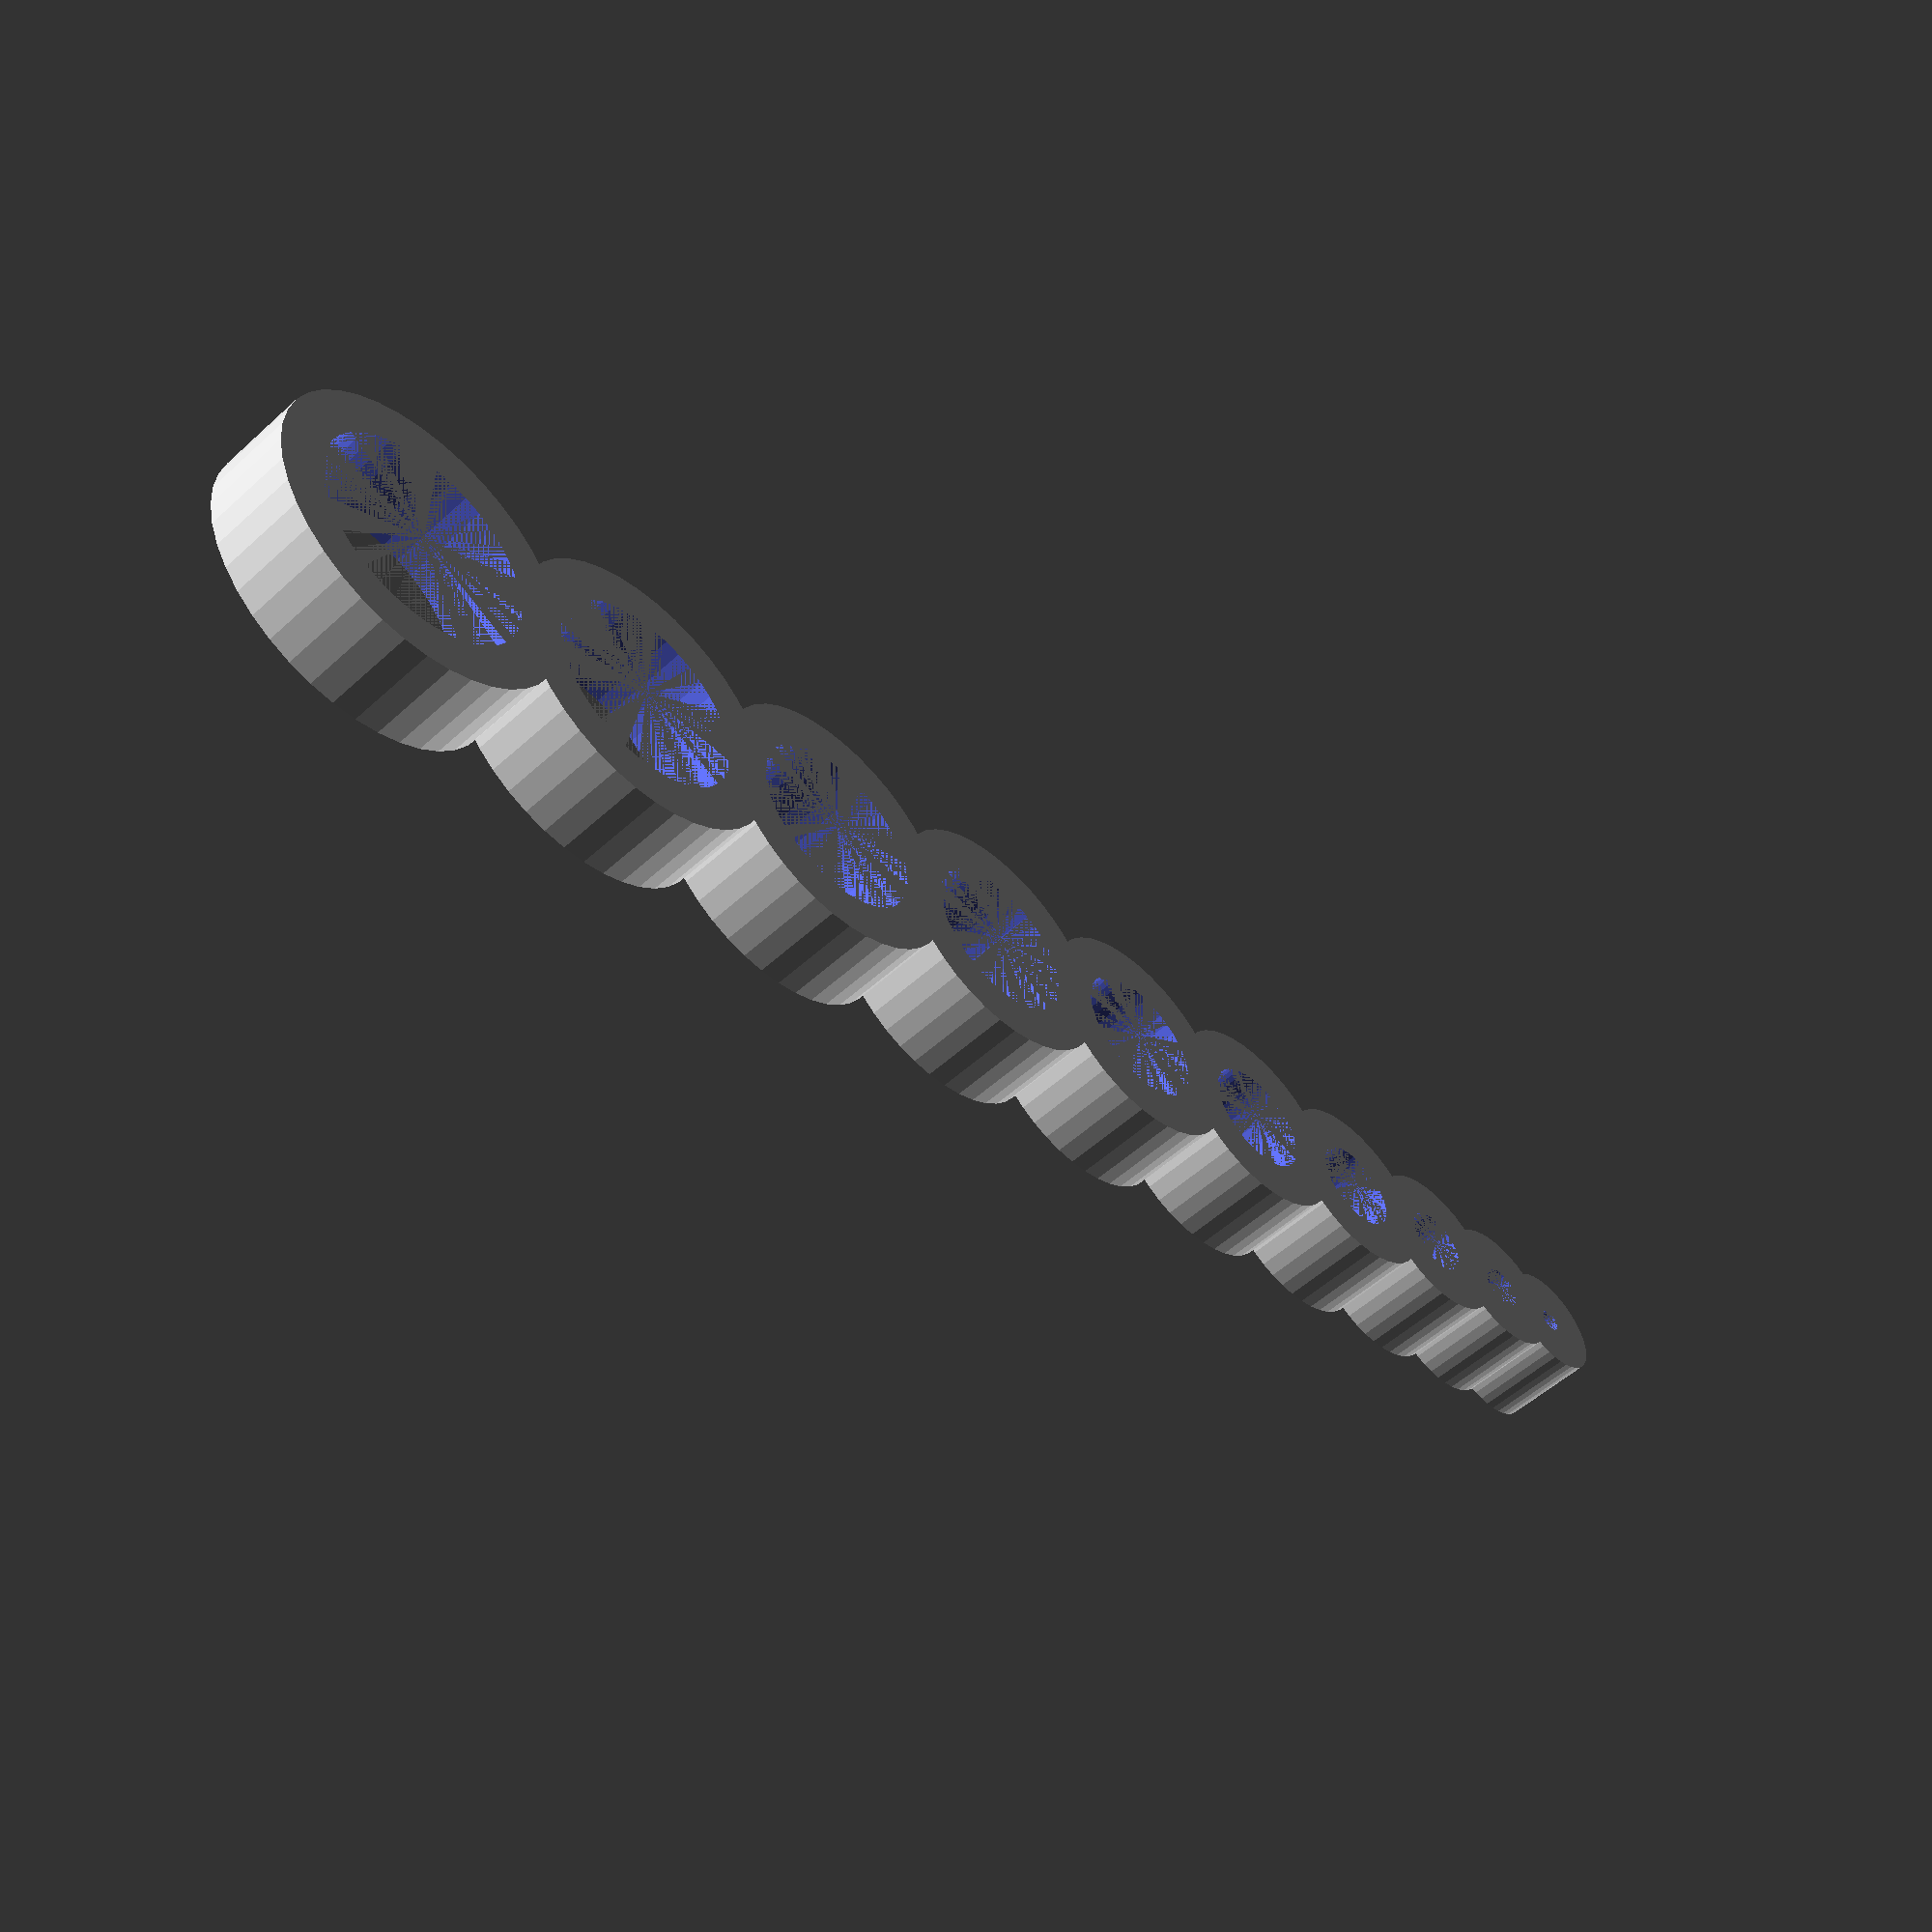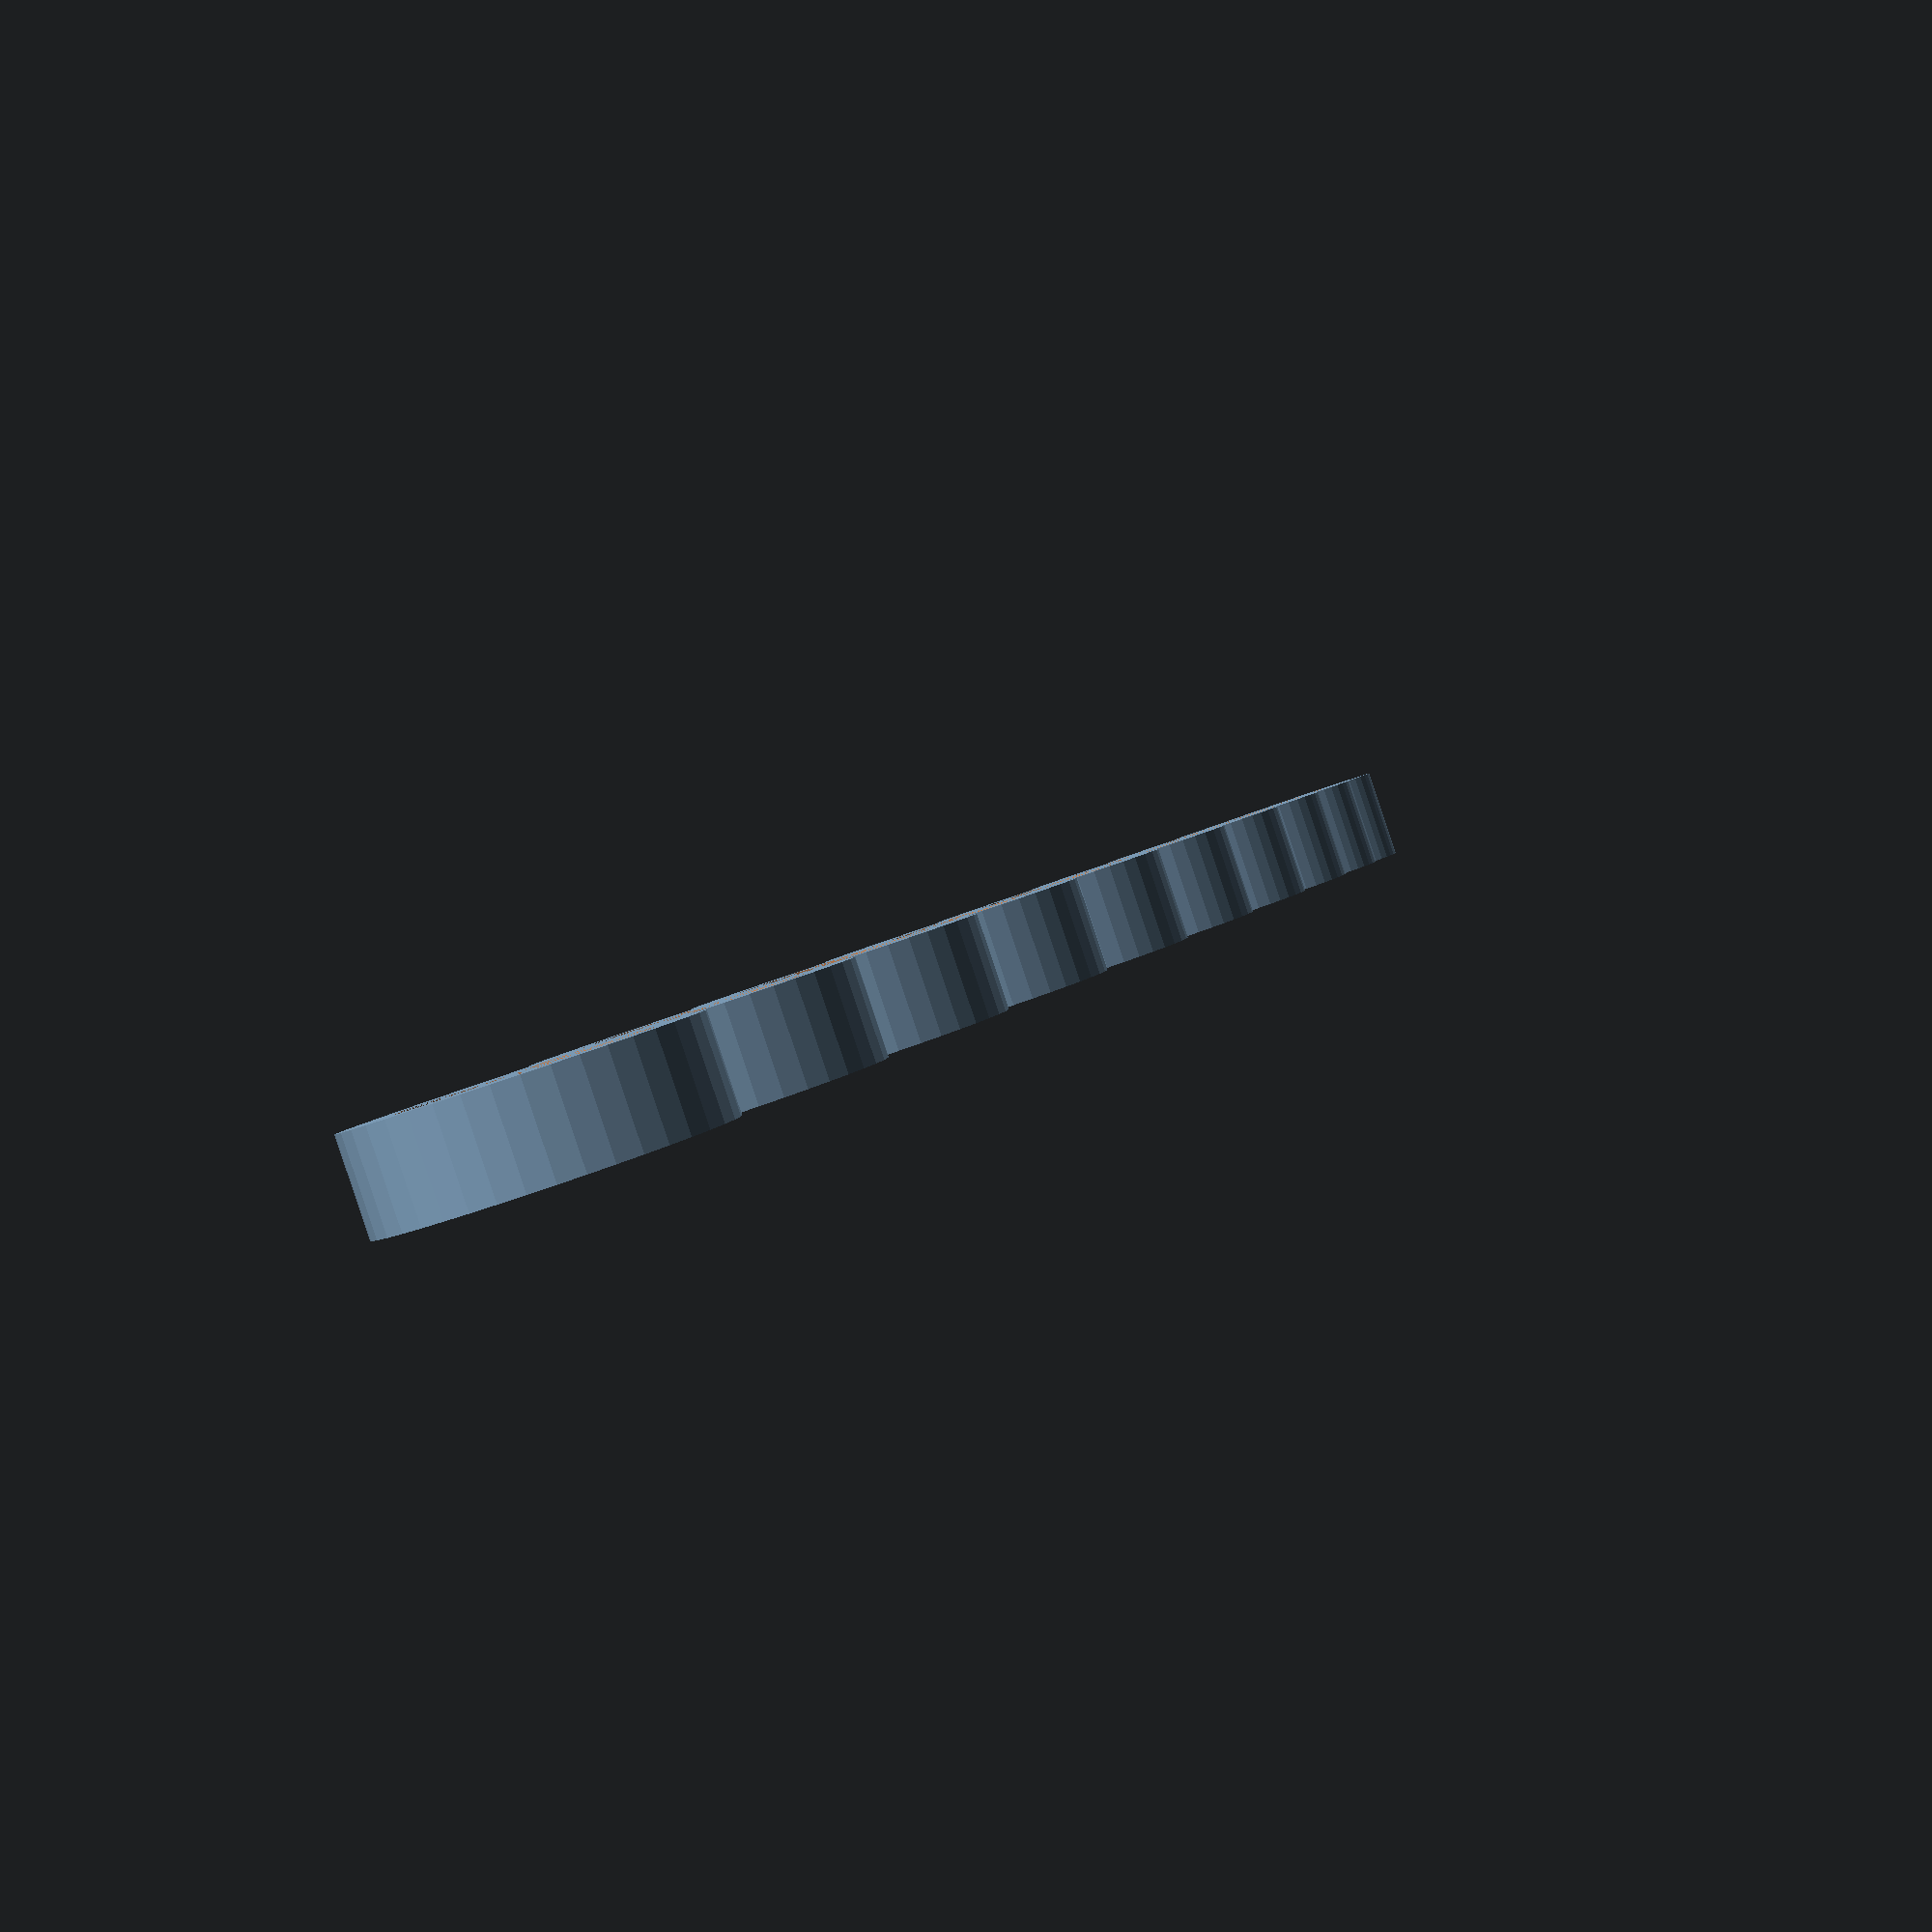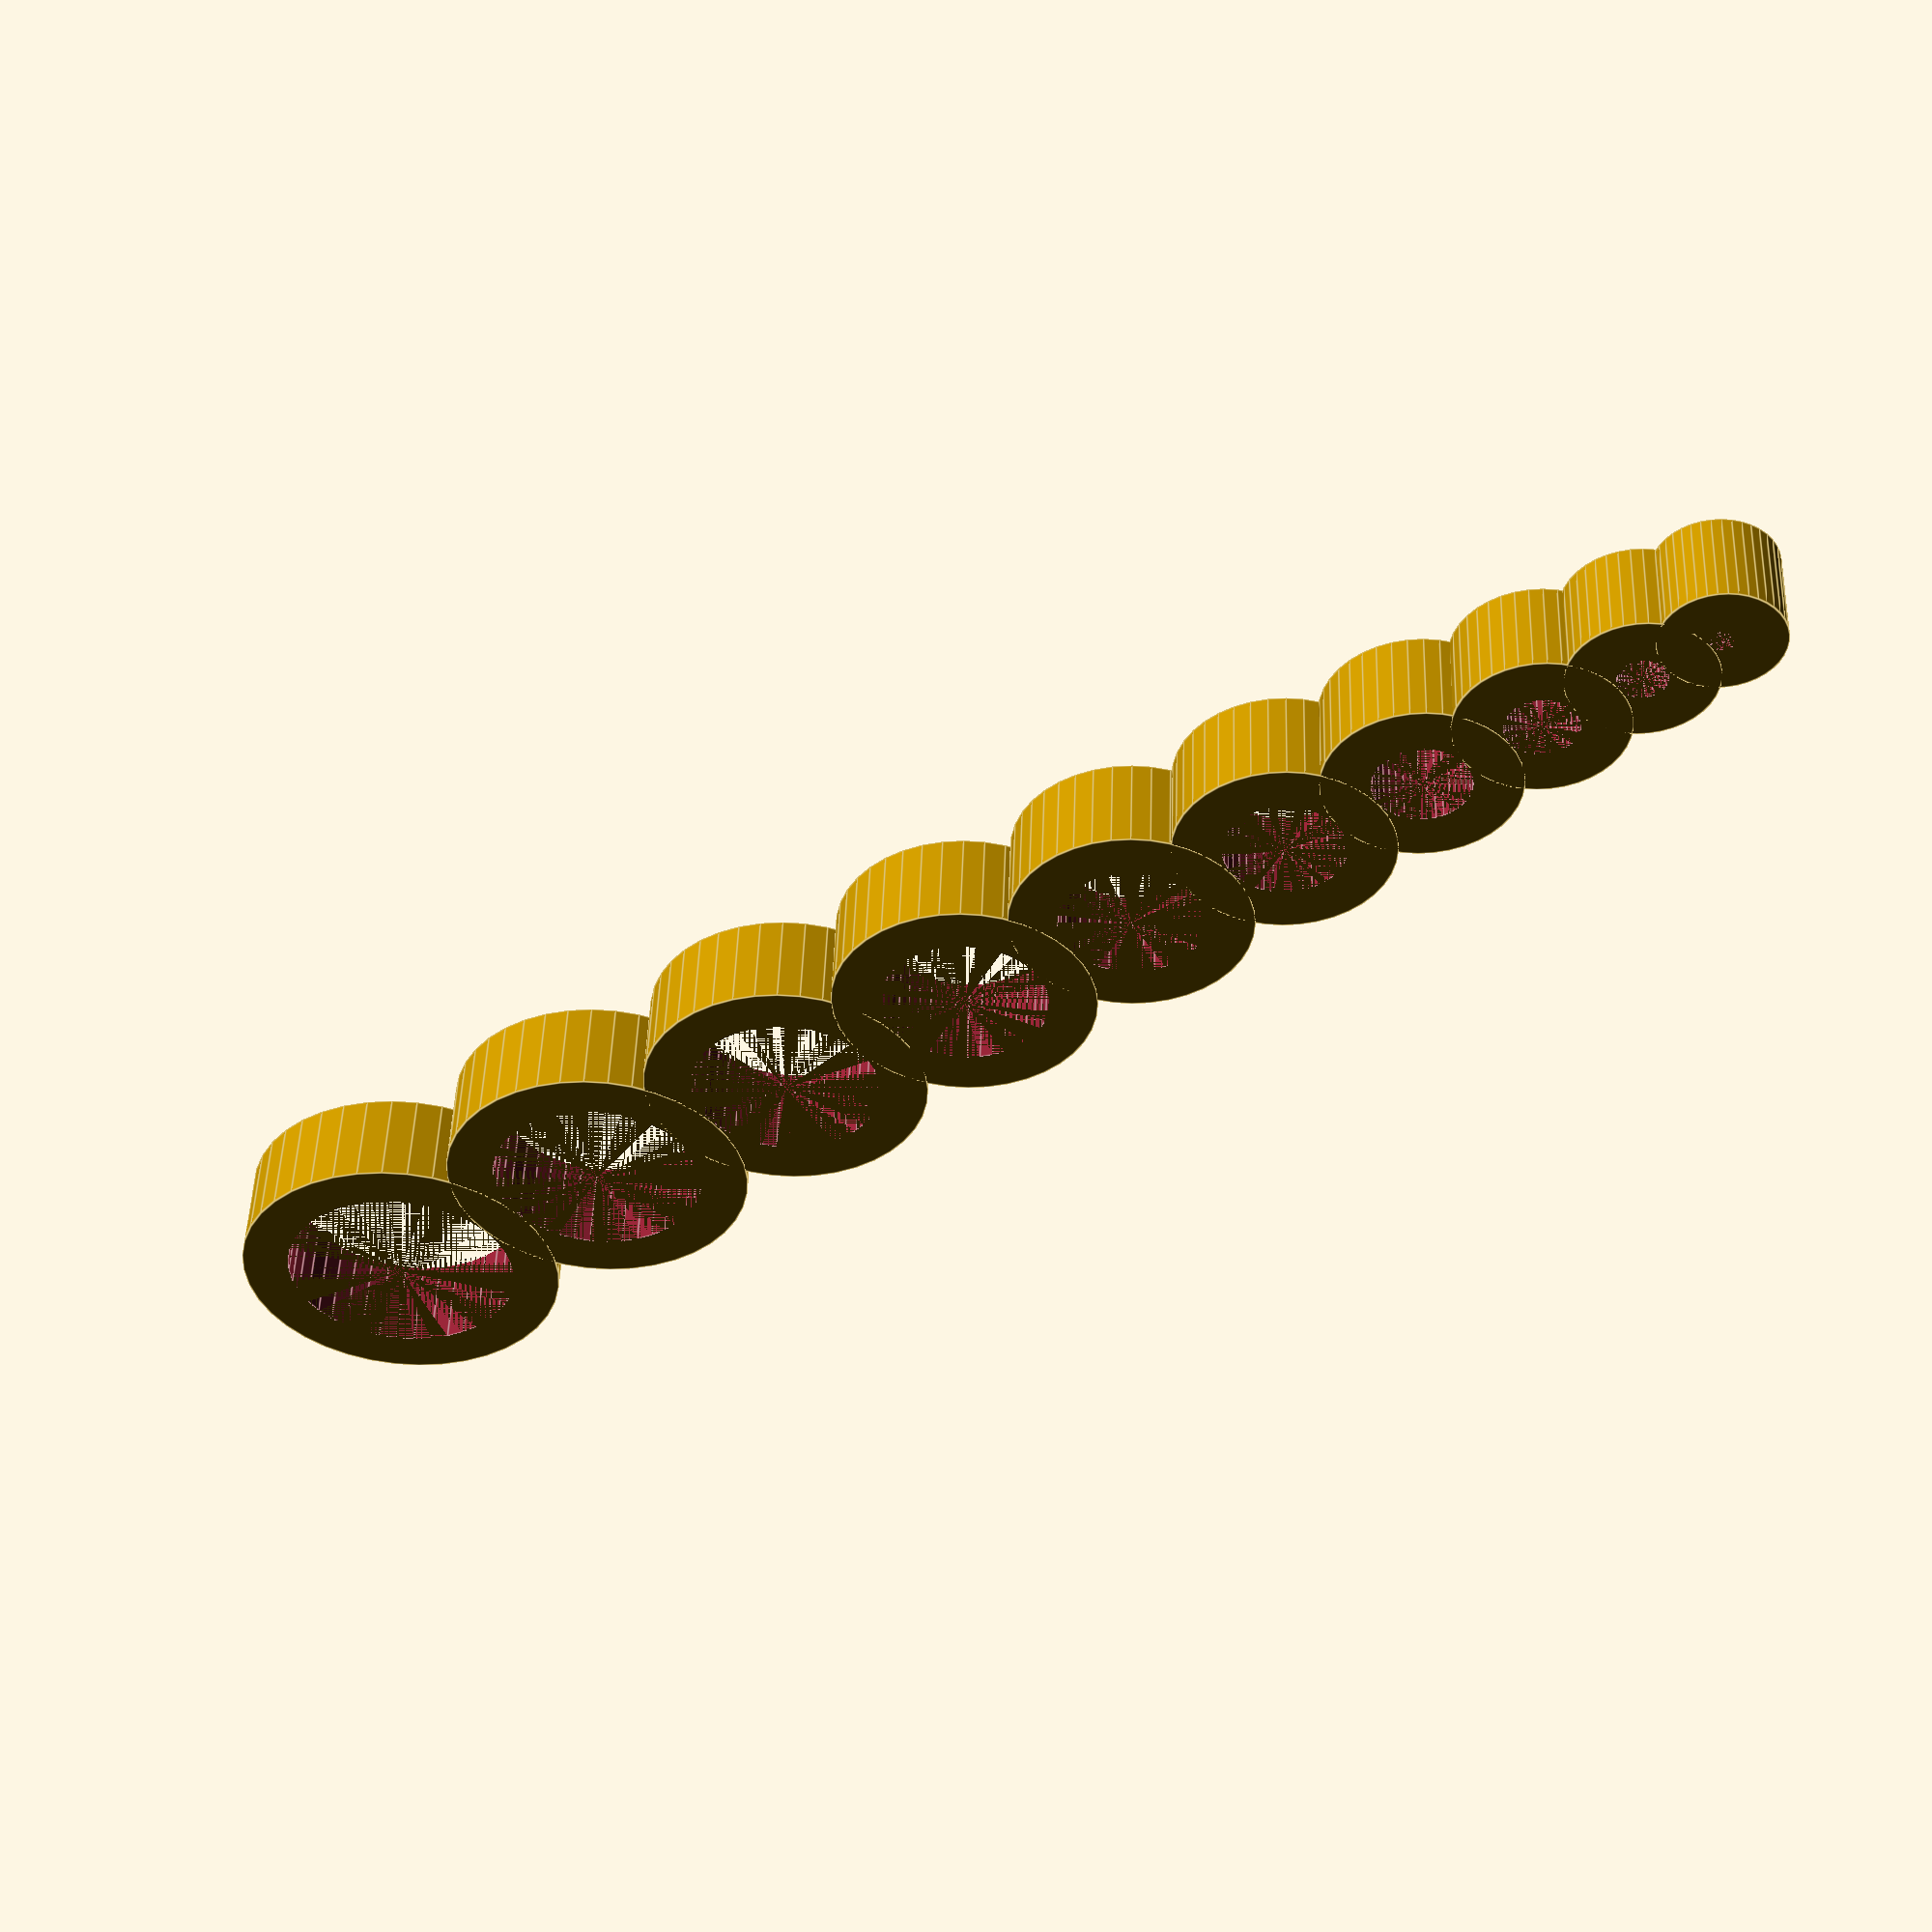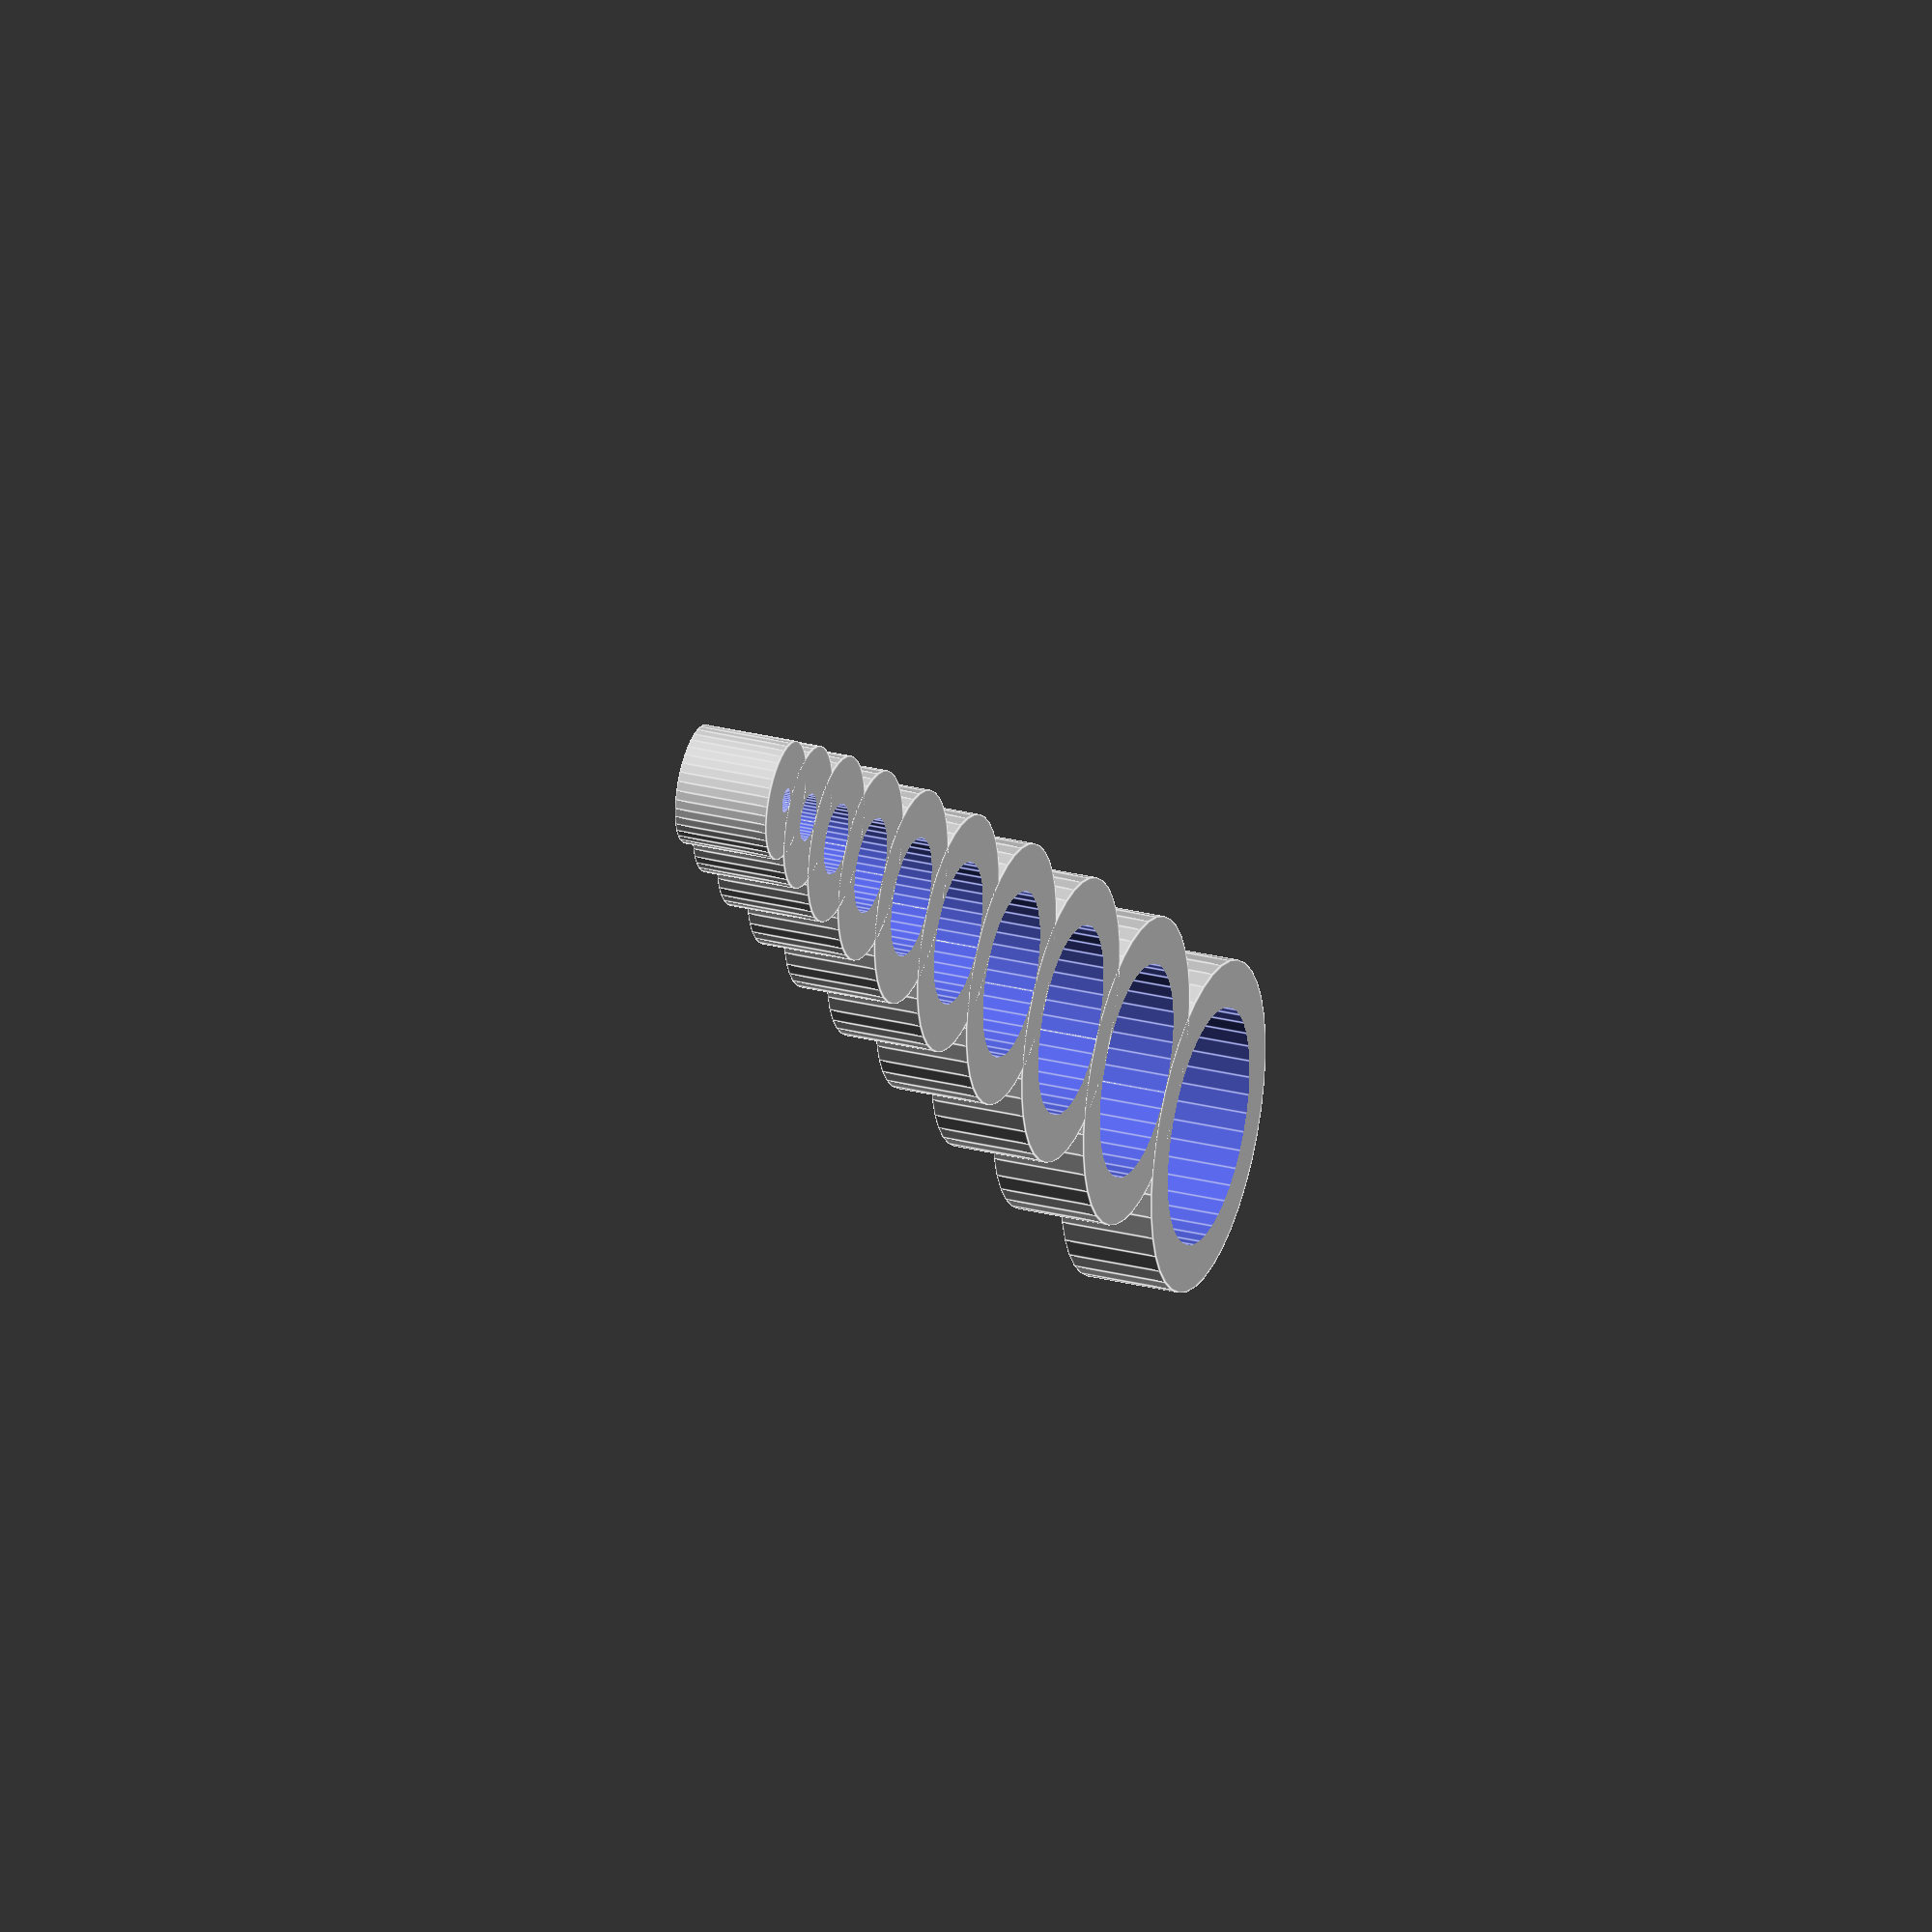
<openscad>
// Dimensions en mm
hauteur = 4;
epaisseur=2;
offset = 2; // pour bien transpercer
nombre_trous = 10;
diametre_min = 1;

longueur=nombre_trous*(nombre_trous+1)/2;

$fn=40; //resolution

for (diametre = [diametre_min:nombre_trous]){
translate([((diametre+epaisseur)*(diametre+epaisseur+1)/2-diametre/2), 0, 0])
difference(){
cylinder(h=hauteur,r=(diametre/2)+epaisseur);
cylinder(h=hauteur+offset,r=diametre/2);
}
}
</openscad>
<views>
elev=52.8 azim=8.2 roll=134.5 proj=p view=solid
elev=88.8 azim=59.2 roll=198.5 proj=p view=wireframe
elev=130.9 azim=217.7 roll=358.1 proj=p view=edges
elev=150.0 azim=220.2 roll=250.2 proj=o view=edges
</views>
